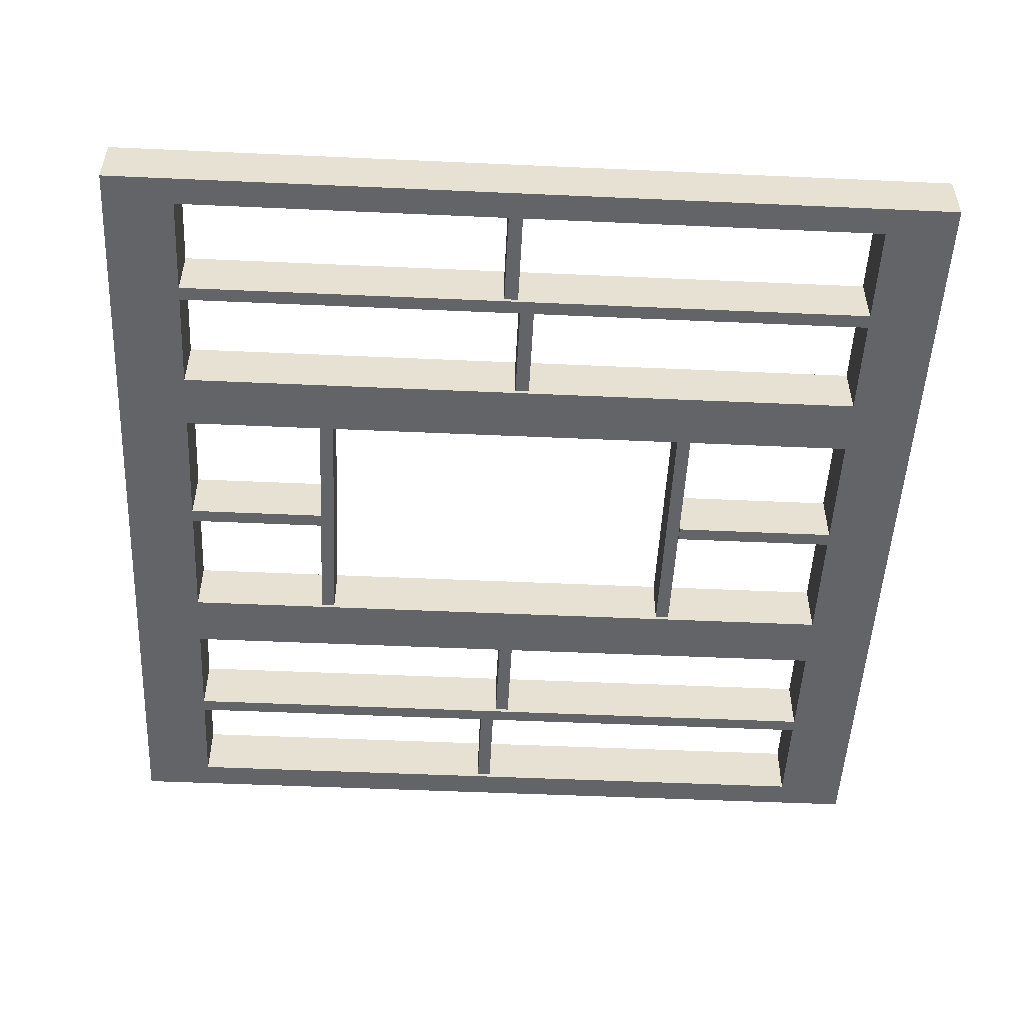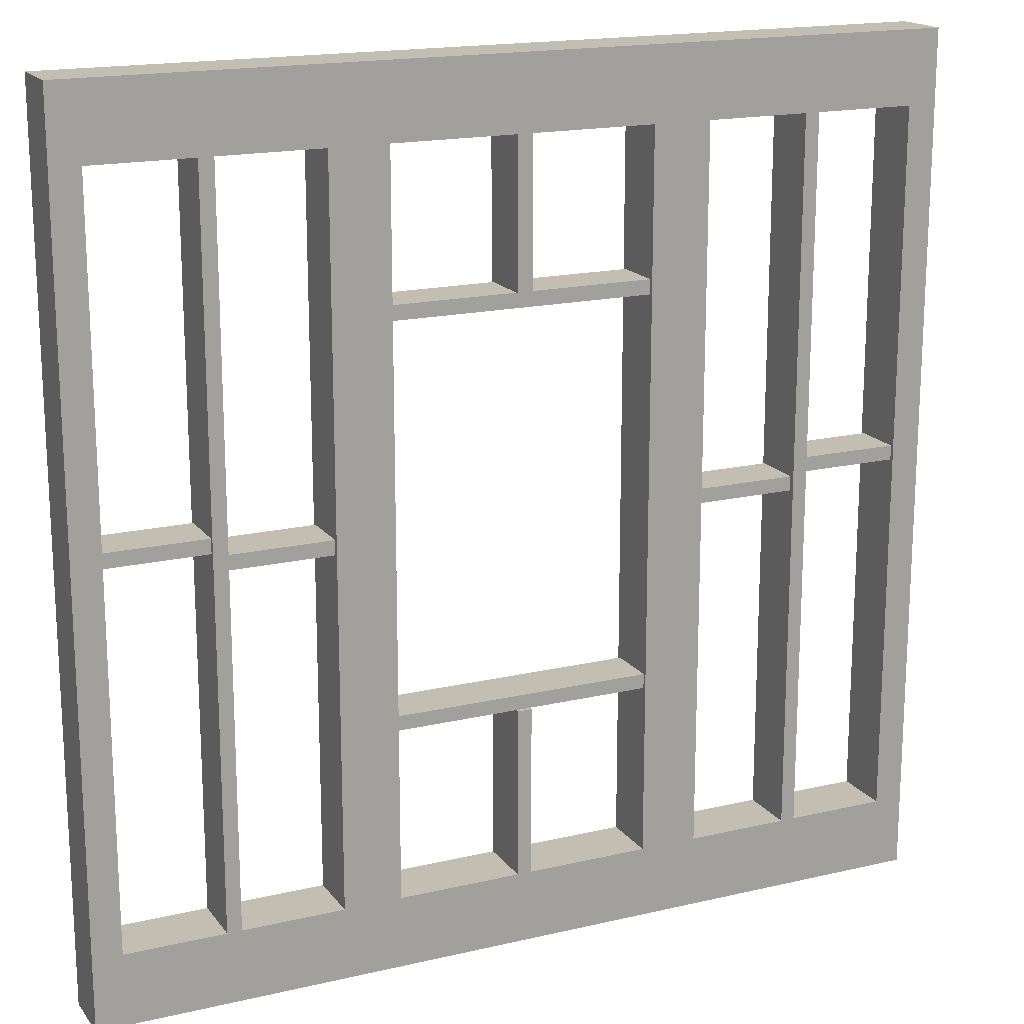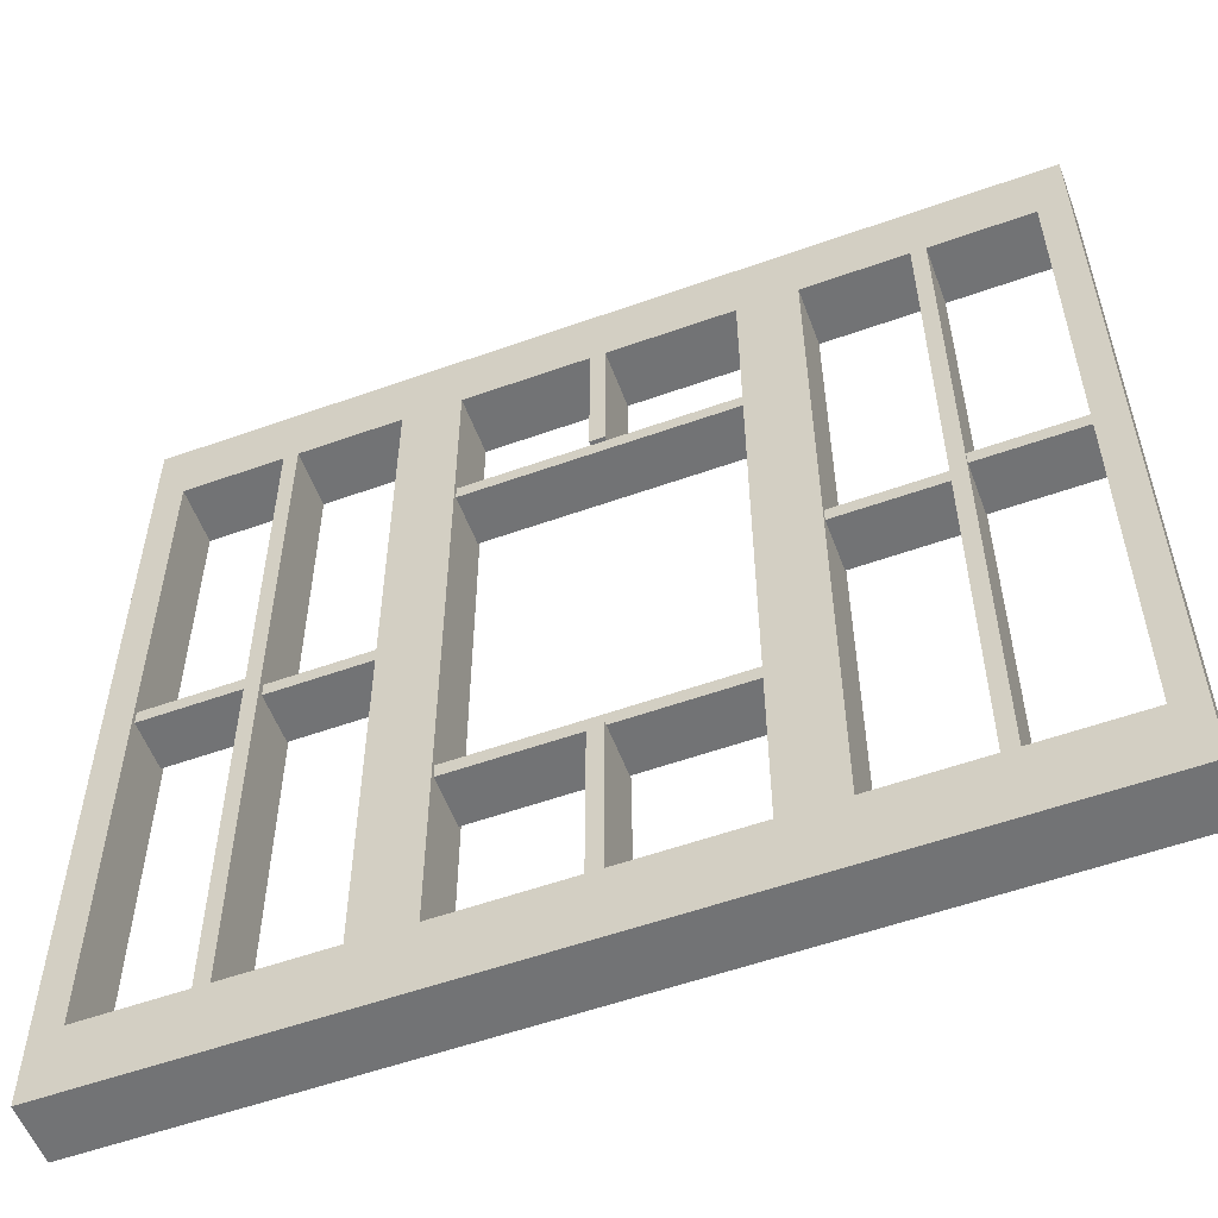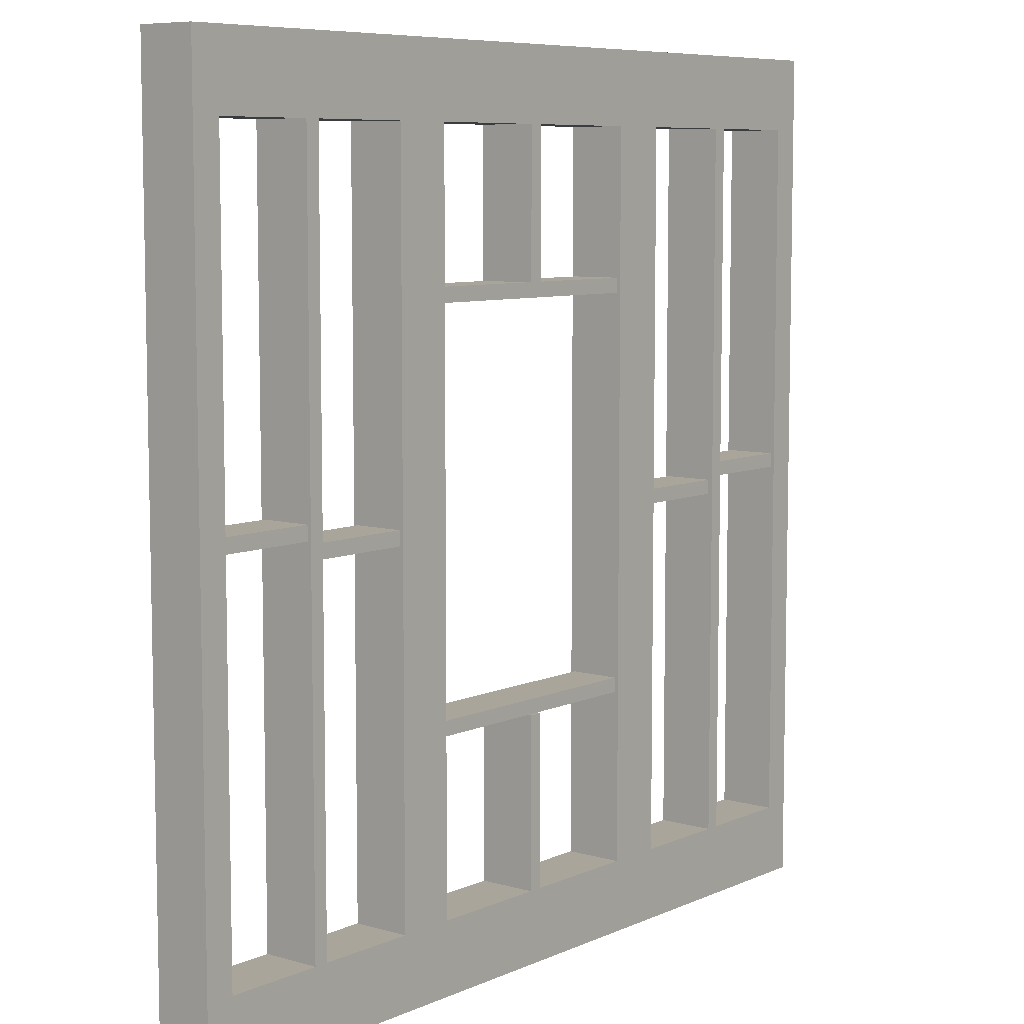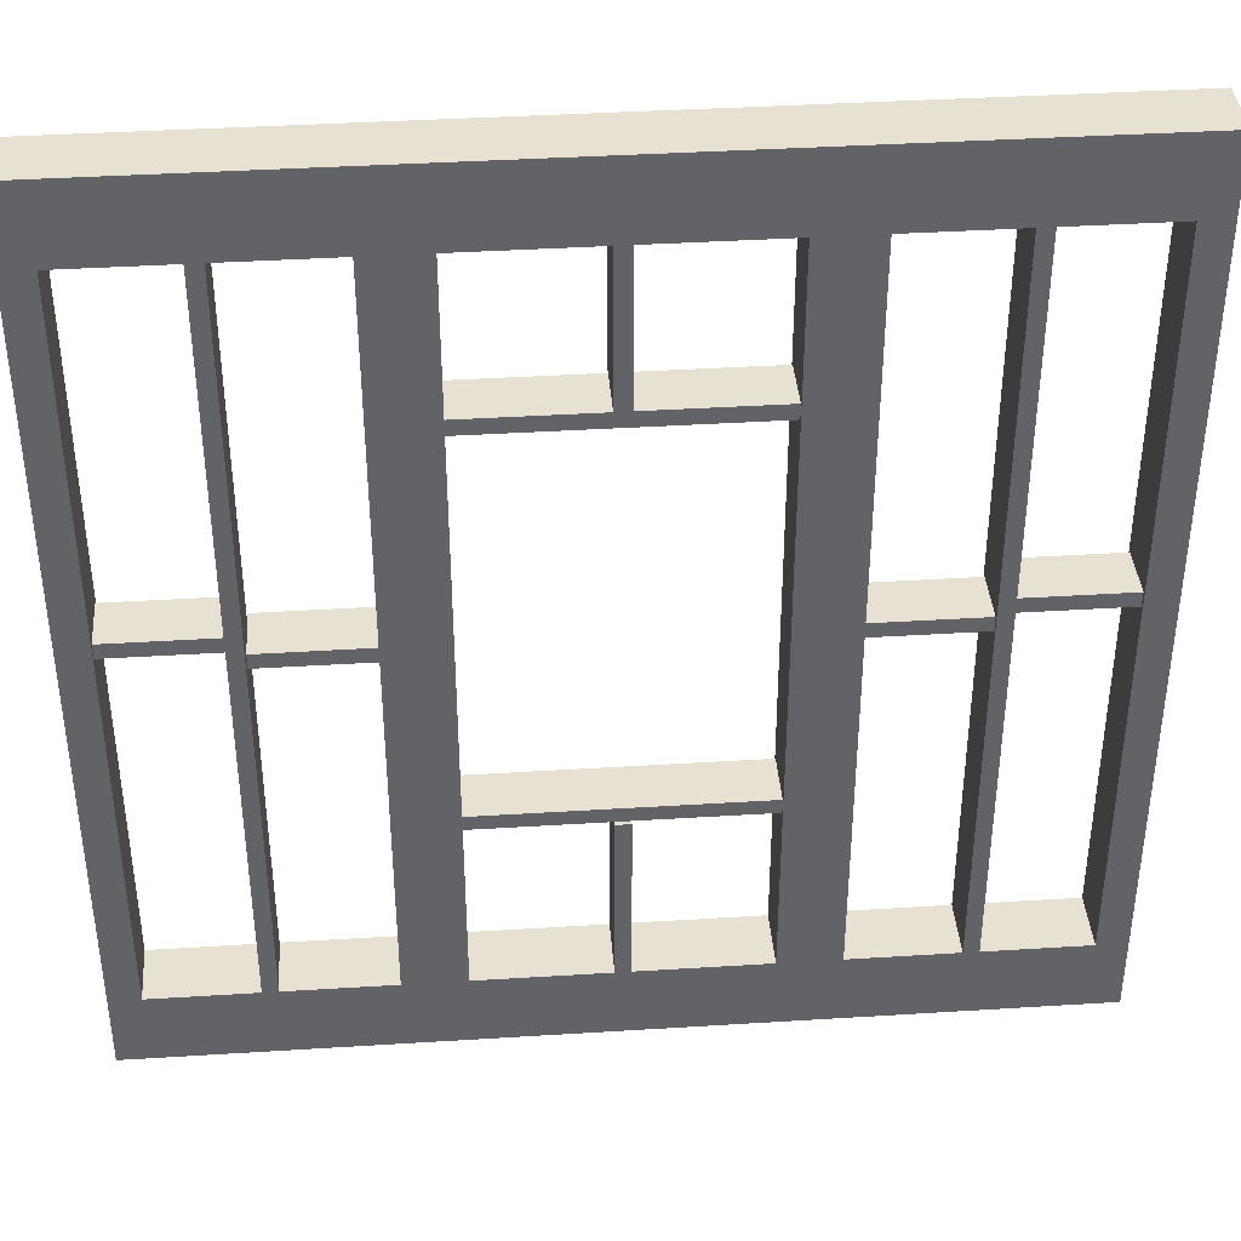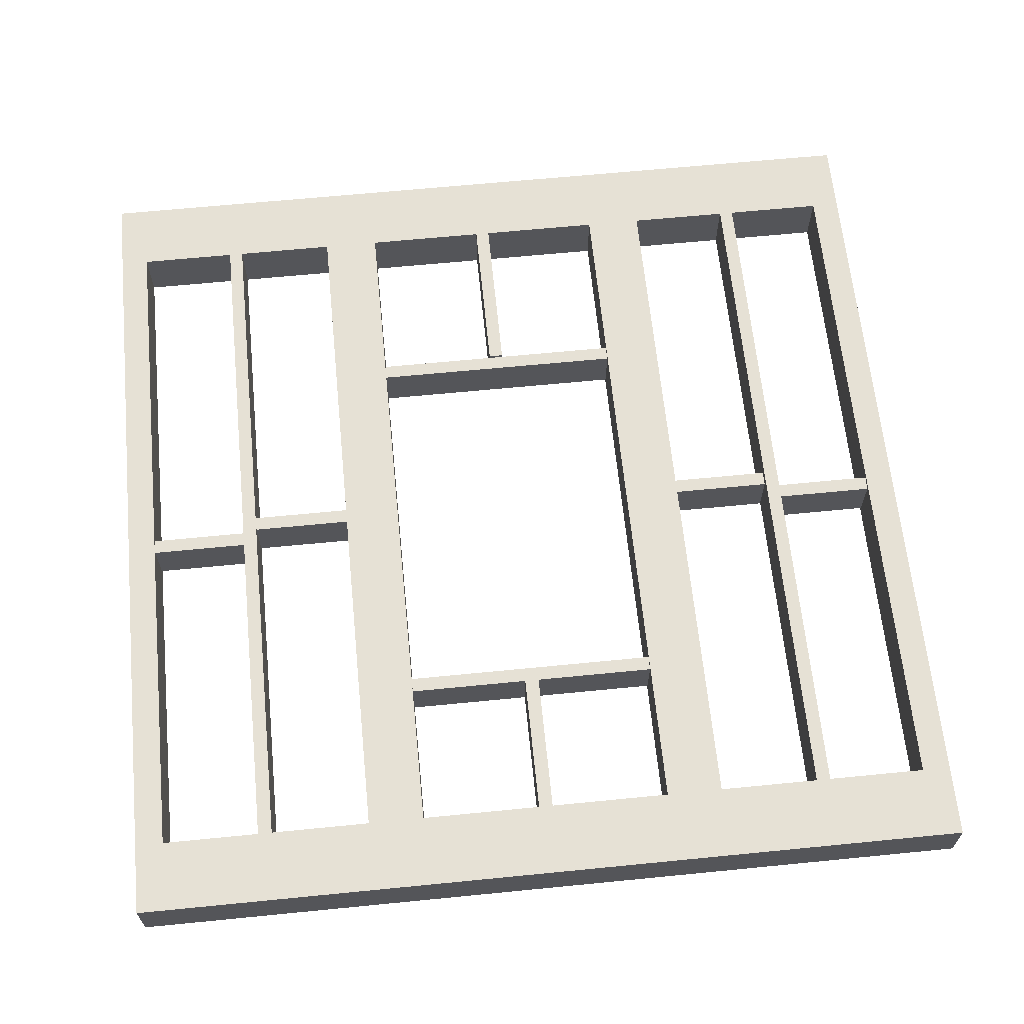
<metadata>
{"format":"obj","ext":"obj","renderer":"f3d","projection":"perspective","resolution":1024,"background":"white","views":[{"elev":-51.2,"azim":-92.8,"up":"+Z"},{"elev":17.5,"azim":155.1,"up":"+Y"},{"elev":-55.9,"azim":20.5,"up":"+Y"},{"elev":7.6,"azim":129.0,"up":"+Y"},{"elev":39.4,"azim":-4.5,"up":"+Y"},{"elev":64.3,"azim":174.3,"up":"+Z"}]}
</metadata>
<code>
g house-wall-window-construction
v 0.45 0.25 0.1
v 0.45 0.25 -0.1
v 0.45 2.75 -0.1
v 0.45 2.75 0.1
v 0.45 0.25 -0.1
v 0.65 0.25 -0.1
v 0.65 2.75 -0.1
v 0.45 2.75 -0.1
v 0.65 0.25 -0.1
v 0.65 0.25 0.1
v 0.65 2.75 0.1
v 0.65 2.75 -0.1
v 0.65 0.25 0.1
v 0.45 0.25 0.1
v 0.45 2.75 0.1
v 0.65 2.75 0.1
v -1.5 0 0.1
v 1.5 0 0.1
v 1.5 0 -0.1
v -1.5 0 -0.1
v 1.5 0.25 -0.1
v 1.5 0.25 0.1
v 1.5 2.75 0.1
v 1.5 2.75 -0.1
v 1.4 0.25 -0.1
v 1.5 0.25 -0.1
v 1.5 2.75 -0.1
v 1.4 2.75 -0.1
v 1.5 0.25 0.1
v 1.4 0.25 0.1
v 1.4 2.75 0.1
v 1.5 2.75 0.1
v 1.4 0.25 0.1
v 1.4 0.25 -0.1
v 1.4 2.75 -0.1
v 1.4 2.75 0.1
v -1.5 0 -0.1
v 1.5 0 -0.1
v 1.5 0.25 -0.1
v -1.5 0.25 -0.1
v -1.004 0.25 -0.1
v -1.004 0.25 0.1
v -1.004 2.75 0.1
v -1.004 2.75 -0.1
v -1.054 0.25 -0.1
v -1.004 0.25 -0.1
v -1.004 2.75 -0.1
v -1.054 2.75 -0.1
v -1.004 0.25 0.1
v -1.054 0.25 0.1
v -1.054 2.75 0.1
v -1.004 2.75 0.1
v -1.054 0.25 0.1
v -1.054 0.25 -0.1
v -1.054 2.75 -0.1
v -1.054 2.75 0.1
v -1.5 0.25 -0.1
v 1.5 0.25 -0.1
v 1.5 0.25 0.1
v -1.5 0.25 0.1
v 1.054 0.25 0.1
v 1.004 0.25 0.1
v 1.004 2.75 0.1
v 1.054 2.75 0.1
v 1.004 0.25 -0.1
v 1.054 0.25 -0.1
v 1.054 2.75 -0.1
v 1.004 2.75 -0.1
v 1.004 0.25 0.1
v 1.004 0.25 -0.1
v 1.004 2.75 -0.1
v 1.004 2.75 0.1
v 1.054 0.25 -0.1
v 1.054 0.25 0.1
v 1.054 2.75 0.1
v 1.054 2.75 -0.1
v -1.5 0.25 0.1
v 1.5 0.25 0.1
v 1.5 0 0.1
v -1.5 0 0.1
v -1.4 0.25 0.1
v -1.5 0.25 0.1
v -1.5 2.75 0.1
v -1.4 2.75 0.1
v -1.5 0.25 -0.1
v -1.4 0.25 -0.1
v -1.4 2.75 -0.1
v -1.5 2.75 -0.1
v -1.5 0.25 0.1
v -1.5 0.25 -0.1
v -1.5 2.75 -0.1
v -1.5 2.75 0.1
v -1.4 0.25 -0.1
v -1.4 0.25 0.1
v -1.4 2.75 0.1
v -1.4 2.75 -0.1
v 1.5 0.25 -0.1
v 1.5 0 -0.1
v 1.5 0 0.1
v 1.5 0.25 0.1
v -0.45 0.25 0.1
v -0.65 0.25 0.1
v -0.65 2.75 0.1
v -0.45 2.75 0.1
v -0.65 0.25 -0.1
v -0.45 0.25 -0.1
v -0.45 2.75 -0.1
v -0.65 2.75 -0.1
v -0.65 0.25 0.1
v -0.65 0.25 -0.1
v -0.65 2.75 -0.1
v -0.65 2.75 0.1
v -0.45 0.25 -0.1
v -0.45 0.25 0.1
v -0.45 2.75 0.1
v -0.45 2.75 -0.1
v -1.5 0.25 -0.1
v -1.5 0.25 0.1
v -1.5 0 0.1
v -1.5 0 -0.1
v -1.5 2.75 0.1
v 1.5 2.75 0.1
v 1.5 2.75 -0.1
v -1.5 2.75 -0.1
v -1.5 2.75 -0.1
v 1.5 2.75 -0.1
v 1.5 3 -0.1
v -1.5 3 -0.1
v -1.5 3 -0.1
v 1.5 3 -0.1
v 1.5 3 0.1
v -1.5 3 0.1
v -1.5 3 0.1
v 1.5 3 0.1
v 1.5 2.75 0.1
v -1.5 2.75 0.1
v 1.5 3 -0.1
v 1.5 2.75 -0.1
v 1.5 2.75 0.1
v 1.5 3 0.1
v -1.5 3 -0.1
v -1.5 3 0.1
v -1.5 2.75 0.1
v -1.5 2.75 -0.1
v -1 1.469 -0.08671
v -1 1.469 0.08671
v -0.65 1.469 0.08671
v -0.65 1.469 -0.08671
v -1 1.519 -0.08671
v -1 1.469 -0.08671
v -0.65 1.469 -0.08671
v -0.65 1.519 -0.08671
v -1 1.469 0.08671
v -1 1.519 0.08671
v -0.65 1.519 0.08671
v -0.65 1.469 0.08671
v -1 1.519 0.08671
v -1 1.519 -0.08671
v -0.65 1.519 -0.08671
v -0.65 1.519 0.08671
v 1.054 1.529 -0.08671
v 1.054 1.529 0.08671
v 1.45 1.529 0.08671
v 1.45 1.529 -0.08671
v 1.054 1.579 -0.08671
v 1.054 1.529 -0.08671
v 1.45 1.529 -0.08671
v 1.45 1.579 -0.08671
v 1.054 1.529 0.08671
v 1.054 1.579 0.08671
v 1.45 1.579 0.08671
v 1.45 1.529 0.08671
v 1.054 1.579 0.08671
v 1.054 1.579 -0.08671
v 1.45 1.579 -0.08671
v 1.45 1.579 0.08671
v 0.025 0.25 0.1
v -0.025 0.25 0.1
v -0.025 0.8409 0.1
v 0.025 0.8409 0.1
v -0.025 0.25 -0.1
v 0.025 0.25 -0.1
v 0.025 0.8409 -0.1
v -0.025 0.8409 -0.1
v -0.025 0.25 0.1
v -0.025 0.25 -0.1
v -0.025 0.8409 -0.1
v -0.025 0.8409 0.1
v 0.025 0.25 -0.1
v 0.025 0.25 0.1
v 0.025 0.8409 0.1
v 0.025 0.8409 -0.1
v 0.025 0.8409 0.1
v -0.025 0.8409 0.1
v -0.025 0.8409 -0.1
v 0.025 0.8409 -0.1
v -0.025 2.75 0.1
v 0.025 2.75 0.1
v 0.025 2.25 0.1
v -0.025 2.25 0.1
v 0.025 2.75 -0.1
v -0.025 2.75 -0.1
v -0.025 2.25 -0.1
v 0.025 2.25 -0.1
v 0.025 2.75 0.1
v 0.025 2.75 -0.1
v 0.025 2.25 -0.1
v 0.025 2.25 0.1
v -0.025 2.75 -0.1
v -0.025 2.75 0.1
v -0.025 2.25 0.1
v -0.025 2.25 -0.1
v -0.025 2.25 0.1
v 0.025 2.25 0.1
v 0.025 2.25 -0.1
v -0.025 2.25 -0.1
v -1.4 1.579 0.08671
v -1.4 1.579 -0.08671
v -1.054 1.579 -0.08671
v -1.054 1.579 0.08671
v -1.4 1.529 0.08671
v -1.4 1.579 0.08671
v -1.054 1.579 0.08671
v -1.054 1.529 0.08671
v -1.4 1.579 -0.08671
v -1.4 1.529 -0.08671
v -1.054 1.529 -0.08671
v -1.054 1.579 -0.08671
v -1.4 1.529 -0.08671
v -1.4 1.529 0.08671
v -1.054 1.529 0.08671
v -1.054 1.529 -0.08671
v 0.65 1.469 -0.08671
v 0.65 1.469 0.08671
v 1.004 1.469 0.08671
v 1.004 1.469 -0.08671
v 0.65 1.519 -0.08671
v 0.65 1.469 -0.08671
v 1.004 1.469 -0.08671
v 1.004 1.519 -0.08671
v 0.65 1.469 0.08671
v 0.65 1.519 0.08671
v 1.004 1.519 0.08671
v 1.004 1.469 0.08671
v 0.65 1.519 0.08671
v 0.65 1.519 -0.08671
v 1.004 1.519 -0.08671
v 1.004 1.519 0.08671
v -0.45 0.8409 0.08671
v -0.45 0.8909 0.08671
v 0.45 0.8909 0.08671
v 0.45 0.8409 0.08671
v 0.45 0.8909 0.08671
v 0.45 0.8409 0.08671
v -0.45 0.8909 -0.08671
v -0.45 0.8409 -0.08671
v 0.45 0.8409 -0.08671
v 0.45 0.8909 -0.08671
v 0.45 0.8409 -0.08671
v 0.45 0.8909 -0.08671
v -0.45 2.2 0.08671
v -0.45 2.25 0.08671
v 0.45 2.25 0.08671
v 0.45 2.2 0.08671
v 0.45 2.25 0.08671
v 0.45 2.2 0.08671
v 0.45 2.25 0.08671
v 0.45 2.25 -0.08671
v 0.45 2.25 0.08671
v 0.45 2.25 -0.08671
v -0.45 2.25 0.08671
v -0.45 2.25 -0.08671
v 0.45 0.8909 0.08671
v 0.45 0.8909 -0.08671
v 0.45 0.8909 0.08671
v 0.45 0.8909 -0.08671
v -0.45 0.8909 0.08671
v -0.45 0.8909 -0.08671
v 0.45 0.8409 -0.08671
v 0.45 0.8409 0.08671
v 0.45 0.8409 -0.08671
v 0.45 0.8409 0.08671
v -0.45 0.8409 -0.08671
v -0.45 0.8409 0.08671
v -0.45 2.2 -0.08671
v -0.45 2.2 0.08671
v 0.45 2.2 0.08671
v 0.45 2.2 -0.08671
v 0.45 2.2 0.08671
v 0.45 2.2 -0.08671
v 0.45 2.25 -0.08671
v 0.45 2.2 -0.08671
v 0.45 2.25 -0.08671
v 0.45 2.2 -0.08671
v -0.45 2.25 -0.08671
v -0.45 2.2 -0.08671
f 2 1 3
f 3 1 4
f 6 5 7
f 7 5 8
f 10 9 11
f 11 9 12
f 14 13 15
f 15 13 16
f 18 17 19
f 19 17 20
f 22 21 23
f 23 21 24
f 26 25 27
f 27 25 28
f 30 29 31
f 31 29 32
f 34 33 35
f 35 33 36
f 38 37 39
f 39 37 40
f 42 41 43
f 43 41 44
f 46 45 47
f 47 45 48
f 50 49 51
f 51 49 52
f 54 53 55
f 55 53 56
f 58 57 59
f 59 57 60
f 62 61 63
f 63 61 64
f 66 65 67
f 67 65 68
f 70 69 71
f 71 69 72
f 74 73 75
f 75 73 76
f 78 77 79
f 79 77 80
f 82 81 83
f 83 81 84
f 86 85 87
f 87 85 88
f 90 89 91
f 91 89 92
f 94 93 95
f 95 93 96
f 98 97 99
f 99 97 100
f 102 101 103
f 103 101 104
f 106 105 107
f 107 105 108
f 110 109 111
f 111 109 112
f 114 113 115
f 115 113 116
f 118 117 119
f 119 117 120
f 122 121 123
f 123 121 124
f 126 125 127
f 127 125 128
f 130 129 131
f 131 129 132
f 134 133 135
f 135 133 136
f 138 137 139
f 139 137 140
f 142 141 143
f 143 141 144
f 146 145 147
f 147 145 148
f 150 149 151
f 151 149 152
f 154 153 155
f 155 153 156
f 158 157 159
f 159 157 160
f 162 161 163
f 163 161 164
f 166 165 167
f 167 165 168
f 170 169 171
f 171 169 172
f 174 173 175
f 175 173 176
f 178 177 179
f 179 177 180
f 182 181 183
f 183 181 184
f 186 185 187
f 187 185 188
f 190 189 191
f 191 189 192
f 194 193 195
f 195 193 196
f 198 197 199
f 199 197 200
f 202 201 203
f 203 201 204
f 206 205 207
f 207 205 208
f 210 209 211
f 211 209 212
f 214 213 215
f 215 213 216
f 218 217 219
f 219 217 220
f 222 221 223
f 223 221 224
f 226 225 227
f 227 225 228
f 230 229 231
f 231 229 232
f 234 233 235
f 235 233 236
f 238 237 239
f 239 237 240
f 242 241 243
f 243 241 244
f 246 245 247
f 247 245 248
f 250 249 251
f 251 249 252
f 251 252 253
f 253 252 254
f 256 255 257
f 257 255 258
f 257 258 259
f 259 258 260
f 262 261 263
f 263 261 264
f 263 264 265
f 265 264 266
f 268 267 269
f 270 267 268
f 270 271 267
f 272 271 270
f 274 273 275
f 276 273 274
f 276 277 273
f 278 277 276
f 280 279 281
f 282 279 280
f 282 283 279
f 284 283 282
f 286 285 287
f 287 285 288
f 287 288 289
f 289 288 290
f 292 291 293
f 294 291 292
f 294 295 291
f 296 295 294

</code>
